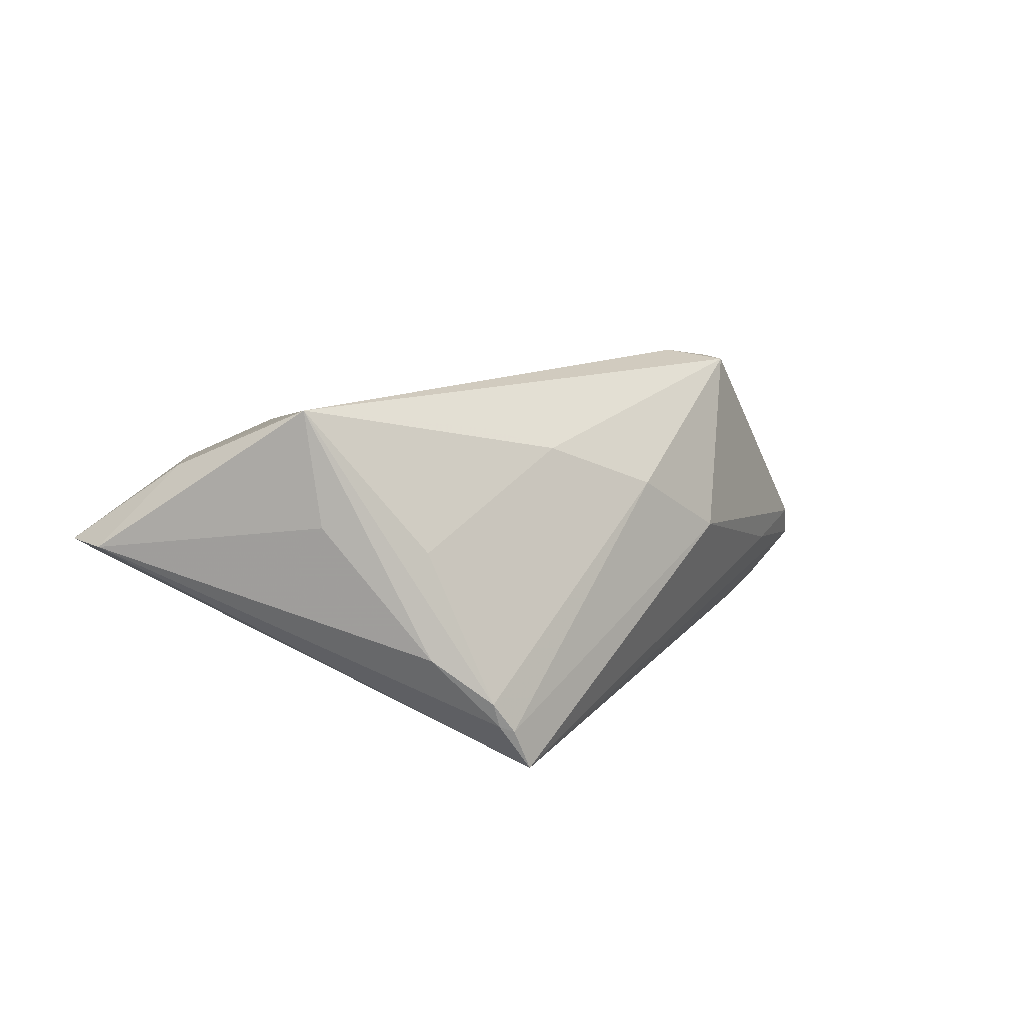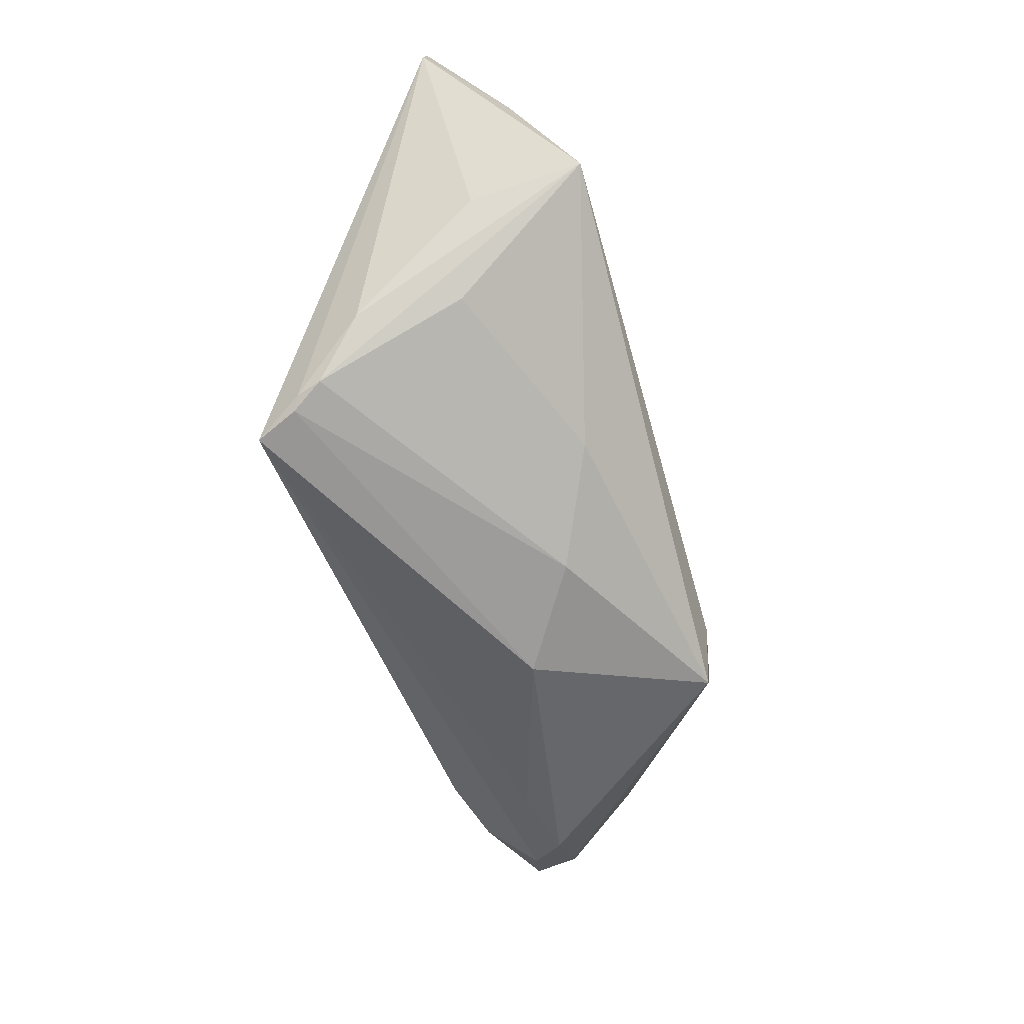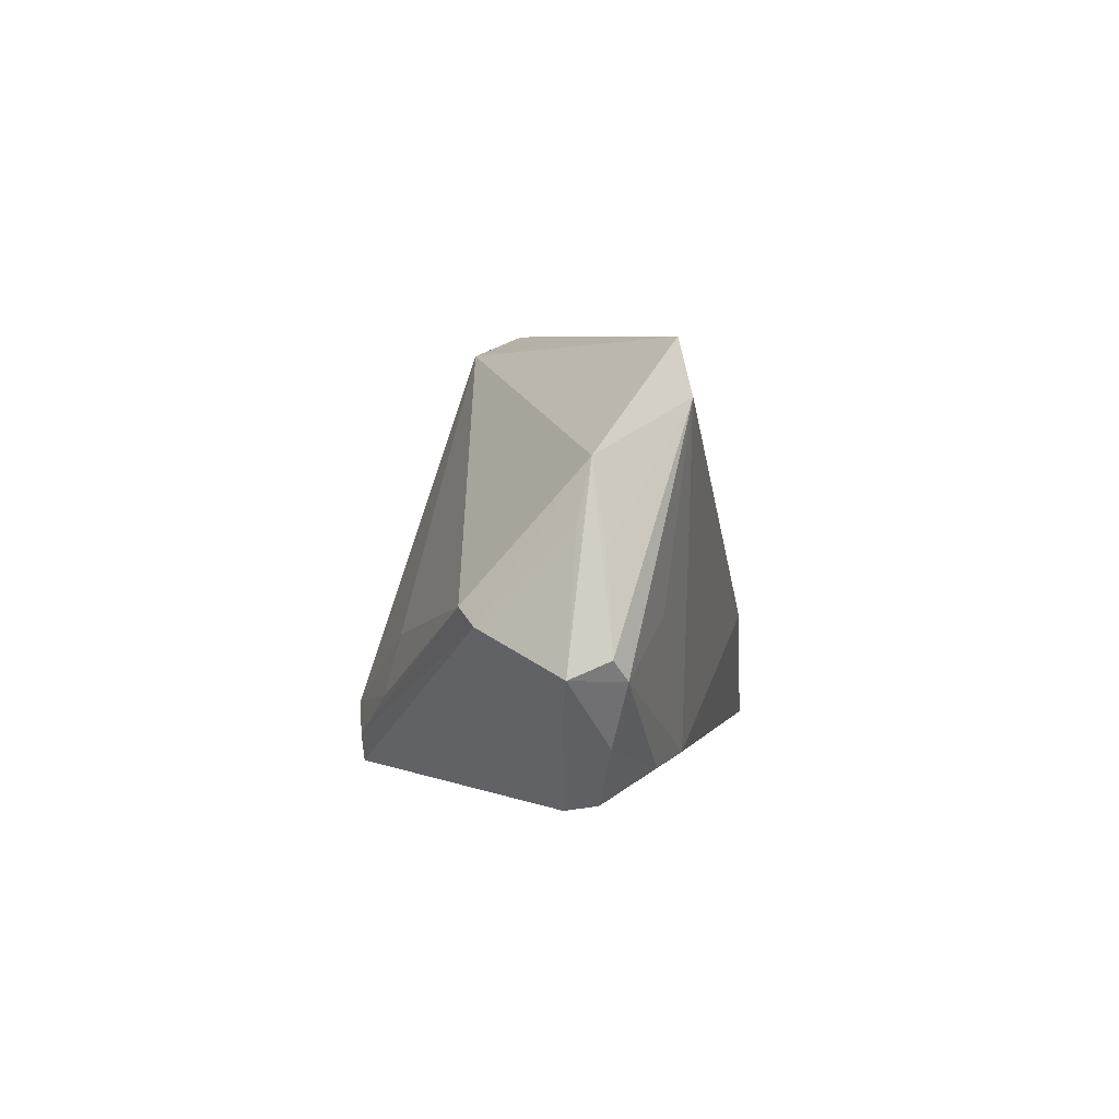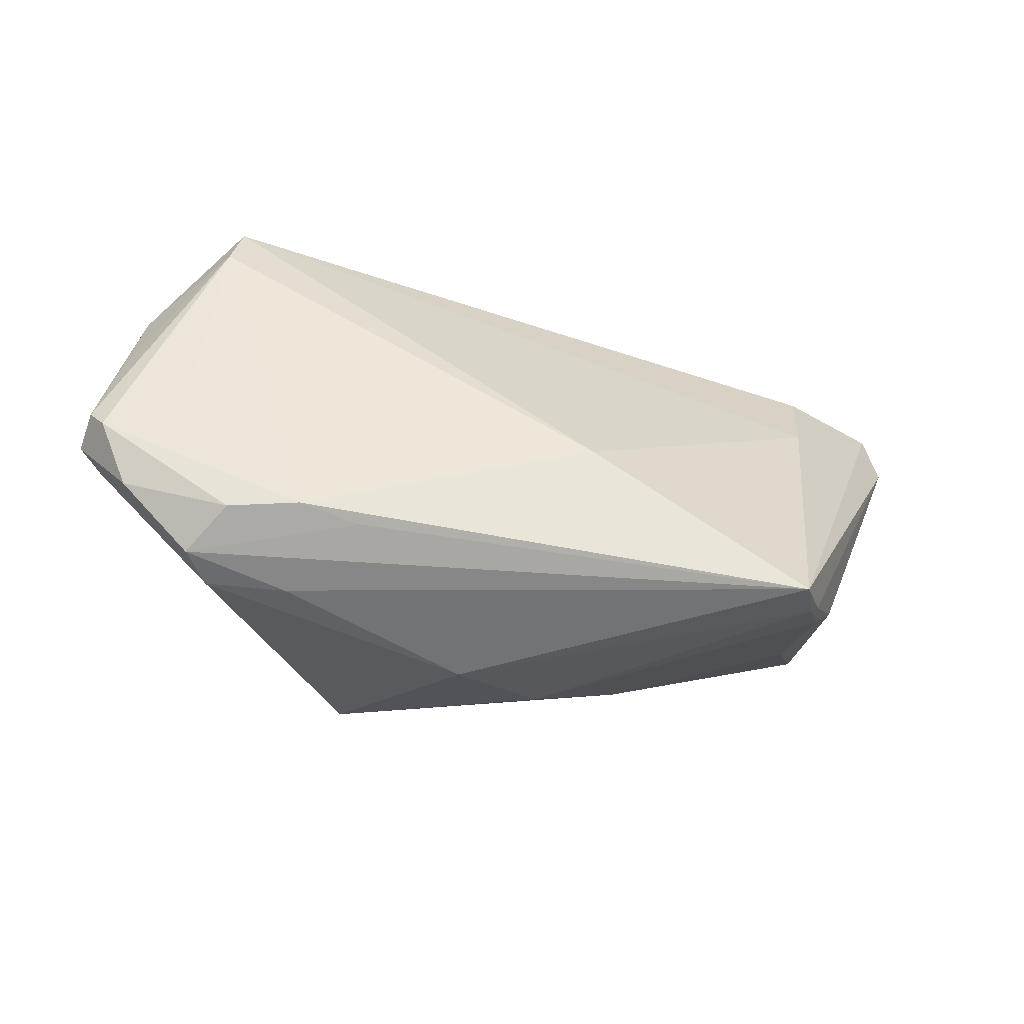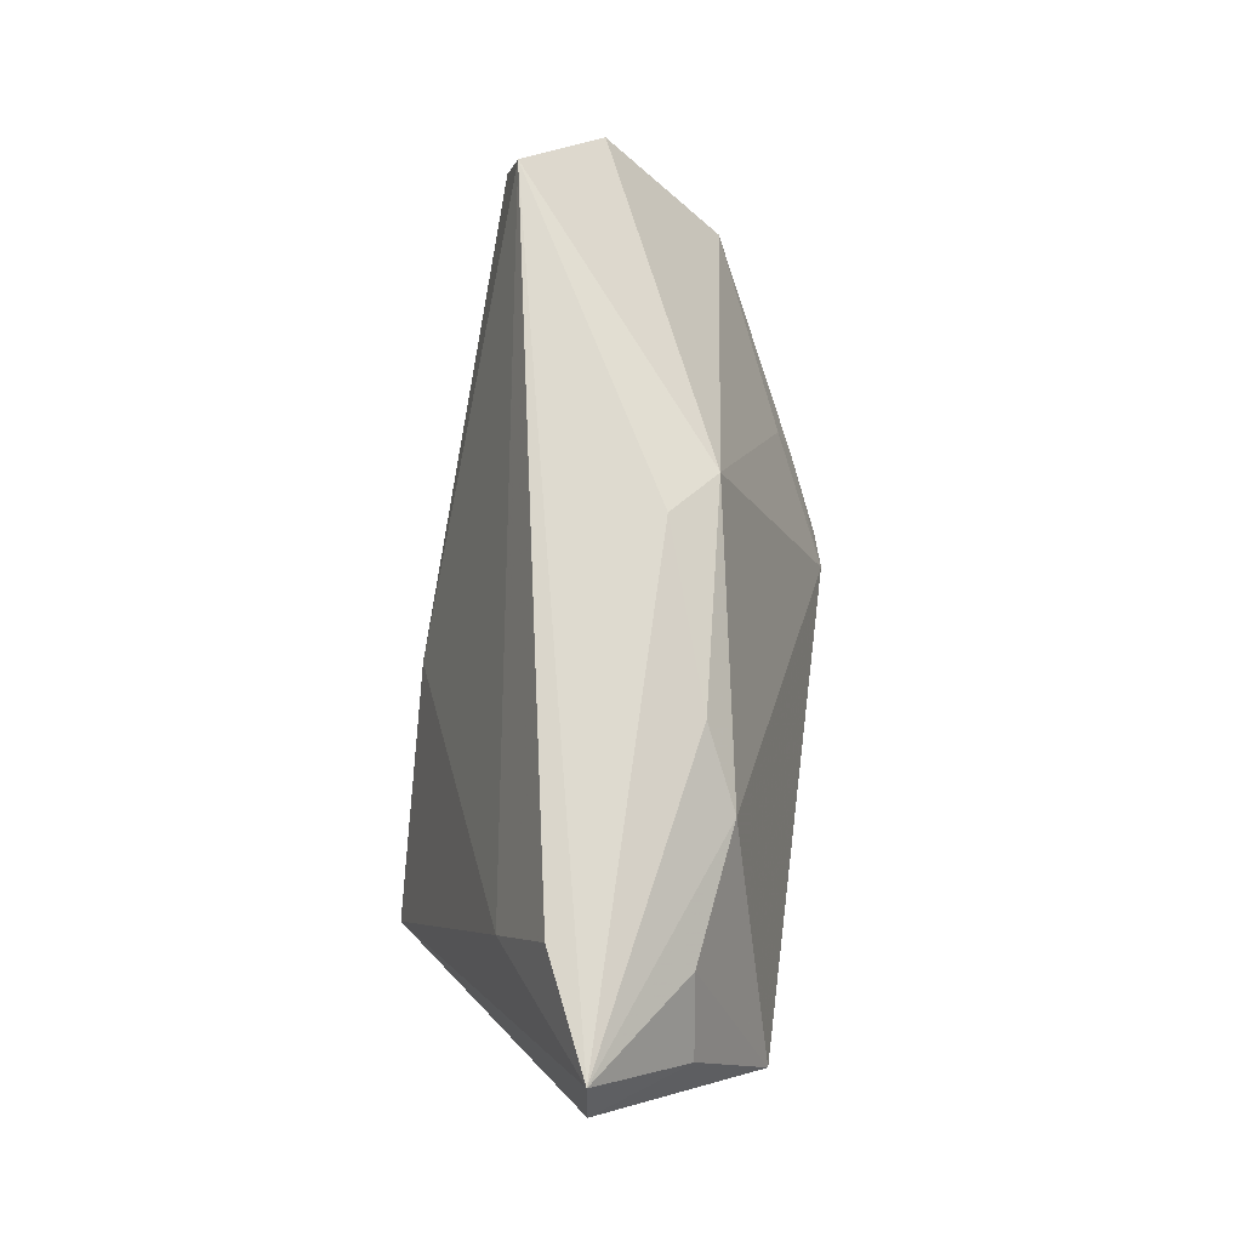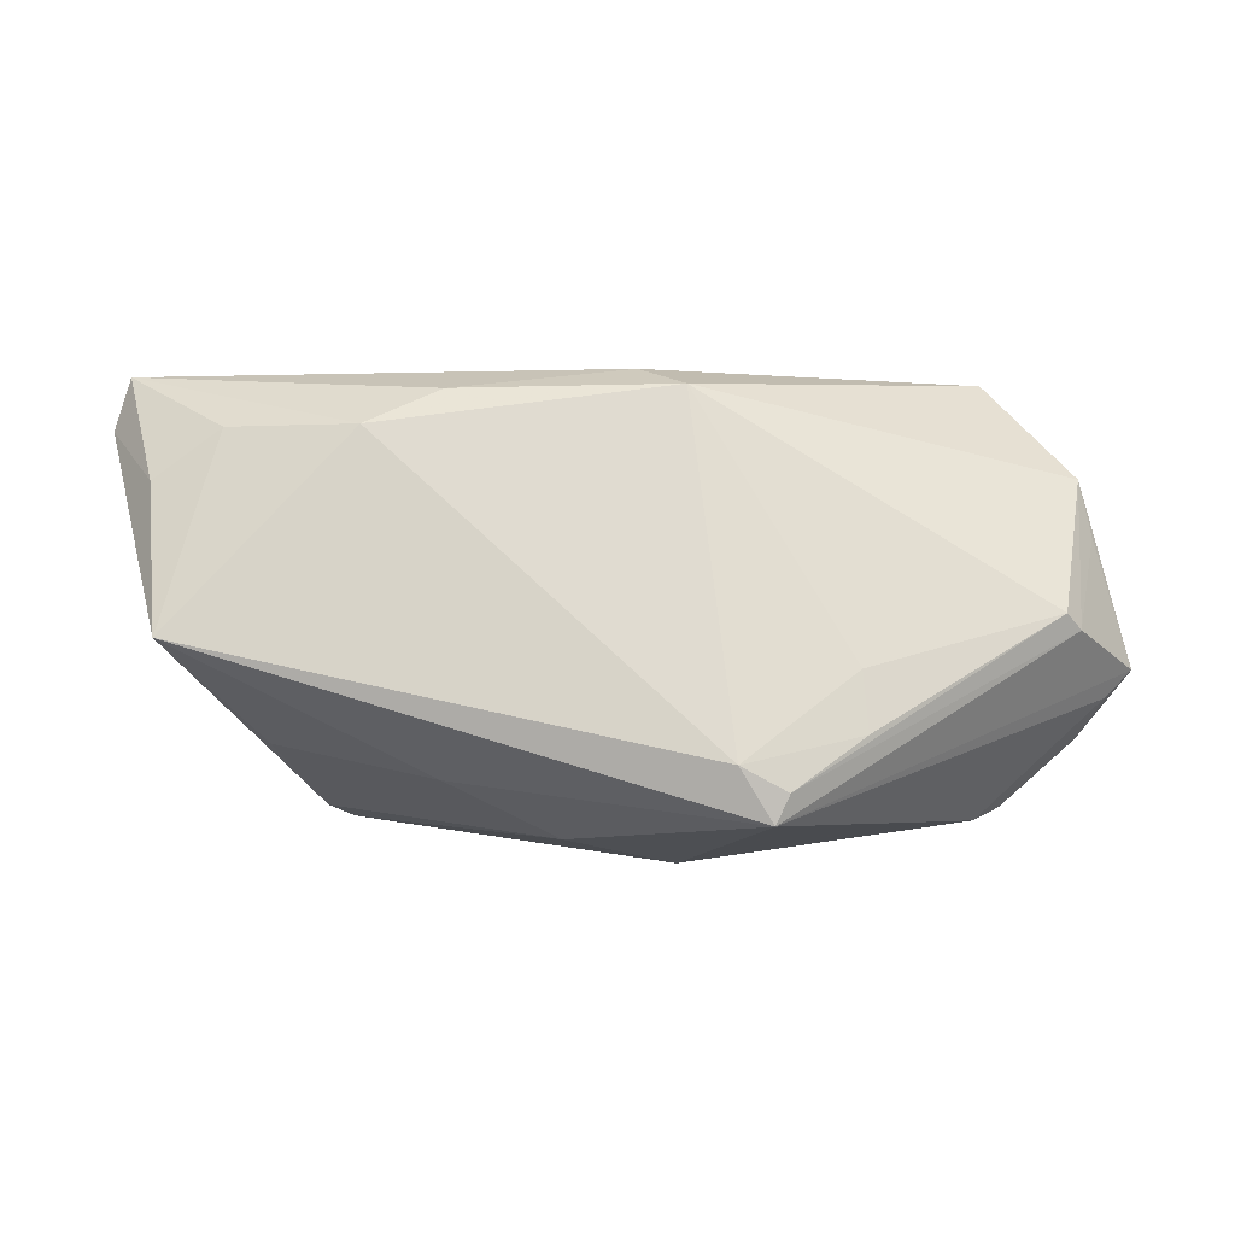
<metadata>
{"format":"obj","ext":"obj","renderer":"f3d","projection":"perspective","resolution":1024,"background":"white","views":[{"elev":14.1,"azim":-56.0,"up":"+Z"},{"elev":-58.4,"azim":-73.8,"up":"+Y"},{"elev":5.9,"azim":96.2,"up":"+Y"},{"elev":-40.3,"azim":167.4,"up":"+Y"},{"elev":71.0,"azim":-82.2,"up":"+Y"},{"elev":-1.3,"azim":7.5,"up":"+Y"}]}
</metadata>
<code>
v -0.04341 0.02187 0.01449
v -0.04848 -0.002534 0.02405
v -0.05762 0.02895 0.005379
v 0.02979 -0.005976 0.01641
v 0.057 0.006896 -0.01021
v 0.0563 0.009637 -0.007068
v 0.03214 -0.0248 -0.006183
v -0.05171 0.01564 0.01561
v 0.04344 0.02895 -0.01674
v 0.04506 0.02244 -0.0185
v -0.03561 -0.02467 -0.0167
v 0.03211 -0.0188 -0.0169
v -0.05964 0.02241 0.005638
v 0.03056 -0.01319 0.0183
v 0.02059 -0.02298 0.0228
v -0.01791 0.0262 0.01233
v 0.009824 0.02653 0.01036
v 0.04223 -0.02385 -0.004212
v -0.03793 -0.0231 -0.01273
v -0.004651 -0.02554 0.009585
v 0.02226 -0.01937 0.02282
v -0.02529 -0.01337 0.01919
v 0.06077 -0.006122 -0.006439
v 0.05431 -0.001608 0.004037
v 0.05438 -0.01441 -0.01057
v 0.05752 -0.009463 -0.005774
v 0.04103 -0.01898 -0.01452
v 0.01669 -0.01635 0.02405
v -0.01757 -0.01856 0.01581
v -0.04832 -0.004792 0.009588
v 0.04532 -0.02249 -0.008473
v -0.04007 -0.01482 0.006048
v 0.007643 -0.02878 0.001647
v -0.04242 -0.01689 -0.006916
v -0.0414 0.01608 -0.006784
v 0.02426 -0.02051 -0.01633
v -0.04387 0.02861 -0.000803
v -0.0267 0.02178 0.01676
v -0.03693 -0.02336 -0.01594
v 0.003489 0.02895 0.005427
v 0.0526 0.0003294 0.005956
v -0.005215 -0.007712 -0.02248
v 0.04788 -0.000988 -0.01561
v -0.03336 -0.02554 -0.02208
v 0.0548 0.01659 -0.008488
v 0.06001 -0.004056 -0.01119
v 0.05821 -0.006525 -0.01266
f 23 15 26
f 3 44 13
f 9 37 3
f 28 2 15
f 44 31 7
f 7 33 44
f 15 33 18
f 18 26 15
f 31 26 18
f 18 7 31
f 33 7 18
f 13 44 39
f 20 33 15
f 12 27 31
f 44 42 12
f 12 47 27
f 30 2 13
f 40 17 9
f 9 3 40
f 35 37 9
f 9 42 35
f 35 42 44
f 44 3 35
f 35 3 37
f 24 15 23
f 6 24 23
f 9 17 45
f 17 41 45
f 41 24 45
f 24 6 45
f 45 6 23
f 2 28 38
f 38 28 17
f 38 1 2
f 3 1 38
f 21 28 15
f 15 24 21
f 21 24 41
f 4 41 17
f 17 28 4
f 2 30 34
f 13 39 34
f 34 30 13
f 15 2 22
f 31 27 25
f 27 47 25
f 25 47 23
f 23 26 25
f 25 26 31
f 36 31 44
f 44 12 36
f 36 12 31
f 9 45 10
f 10 42 9
f 10 12 42
f 2 1 8
f 8 1 3
f 13 2 8
f 8 3 13
f 16 38 17
f 3 38 16
f 17 40 16
f 16 40 3
f 28 21 14
f 14 4 28
f 14 21 41
f 41 4 14
f 20 32 19
f 19 34 39
f 2 34 19
f 19 32 2
f 29 32 20
f 29 20 15
f 15 22 29
f 29 22 2
f 2 32 29
f 47 12 43
f 43 10 47
f 12 10 43
f 47 10 46
f 23 47 46
f 46 45 23
f 20 19 11
f 44 33 11
f 33 20 11
f 11 39 44
f 11 19 39
f 5 10 45
f 45 46 5
f 5 46 10

</code>
